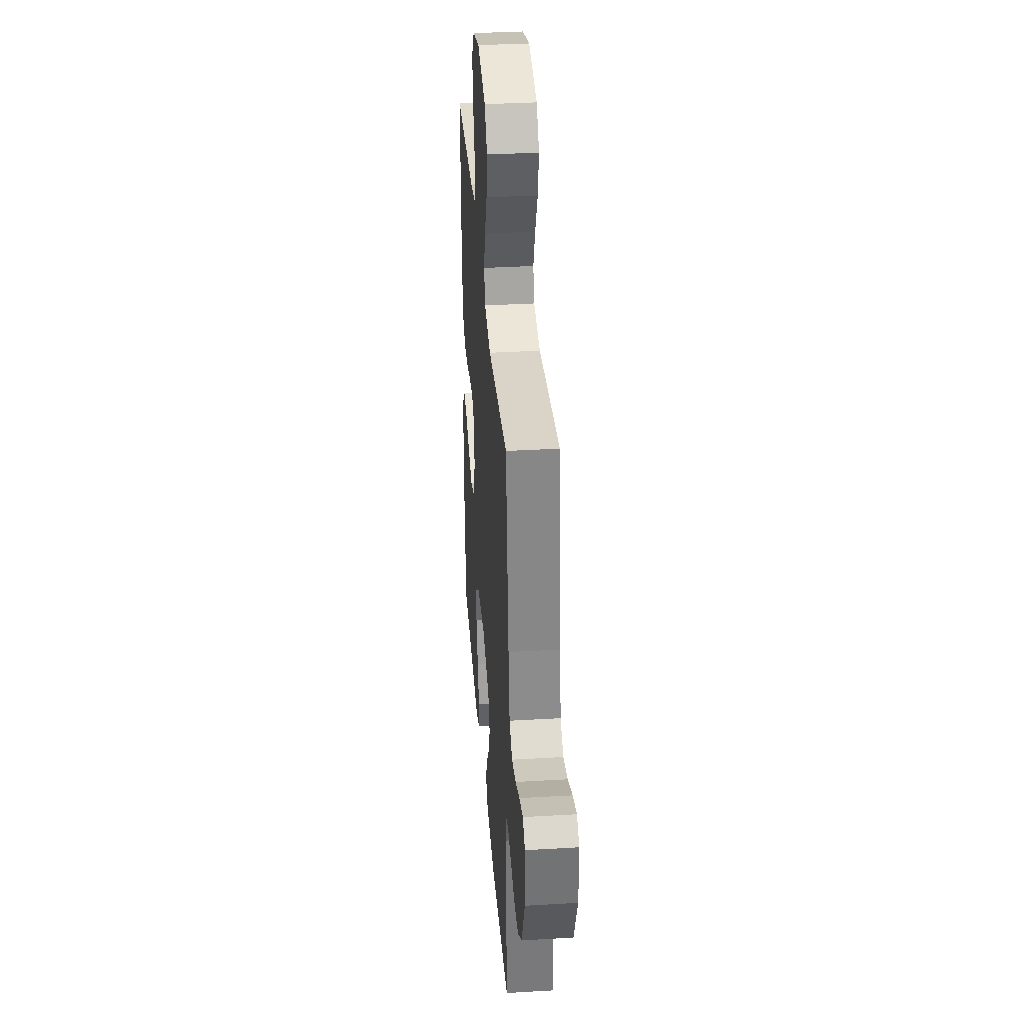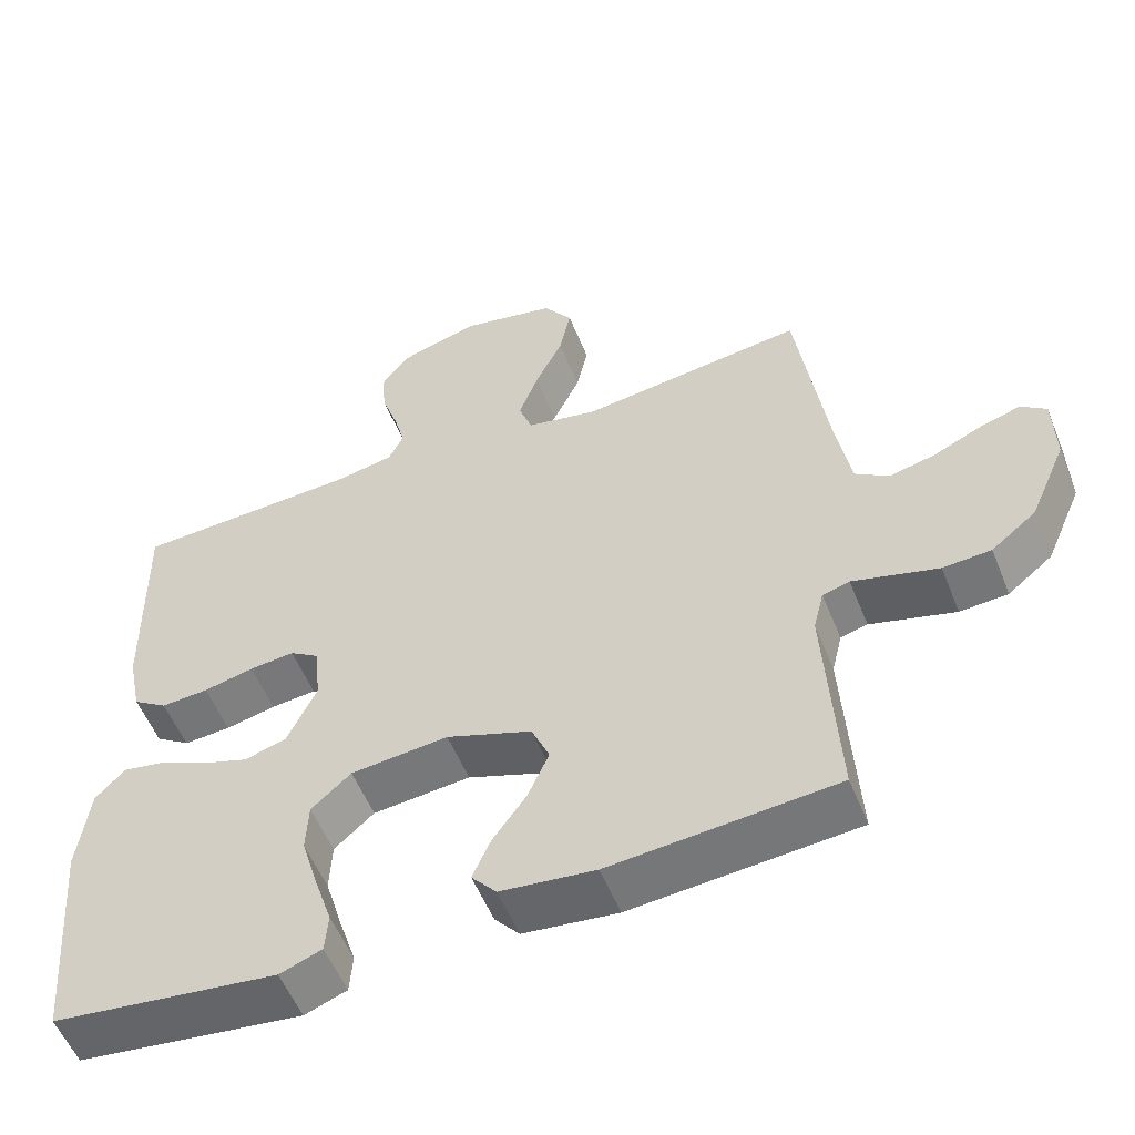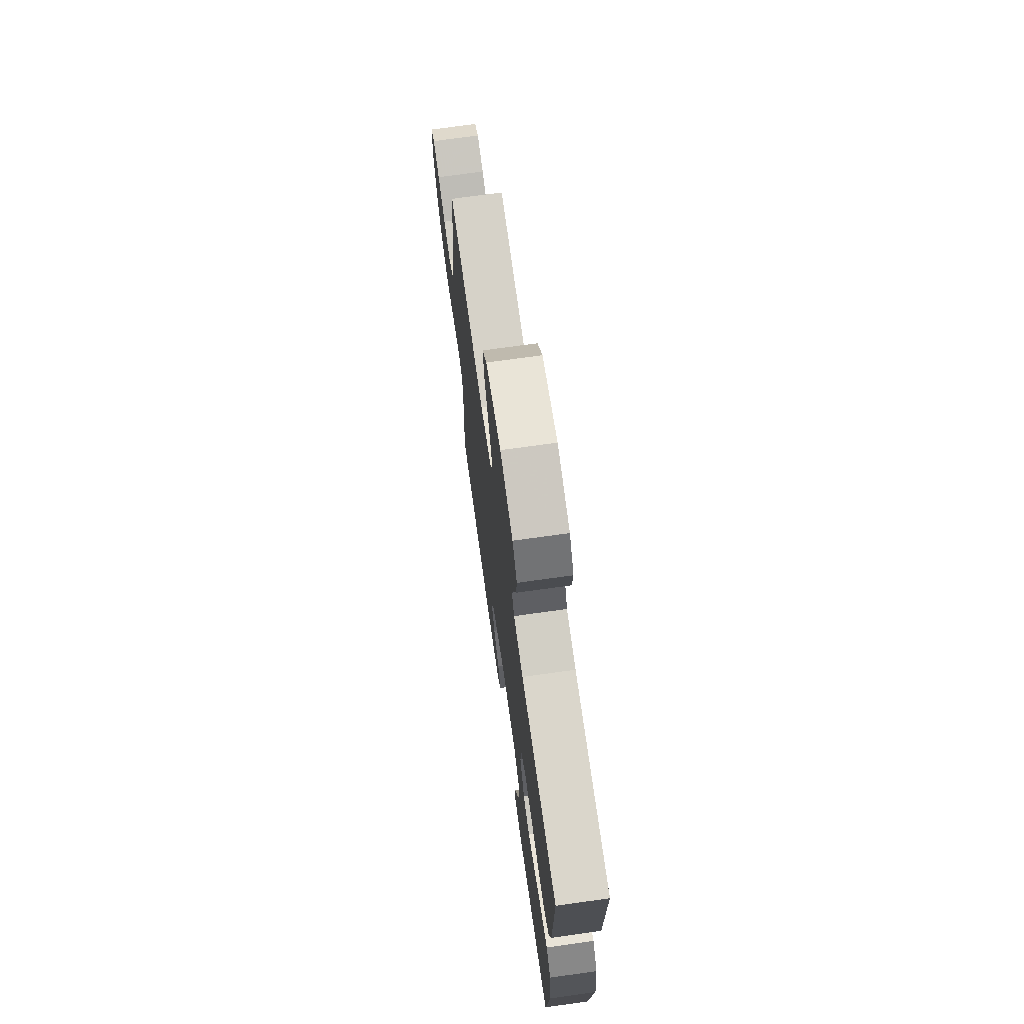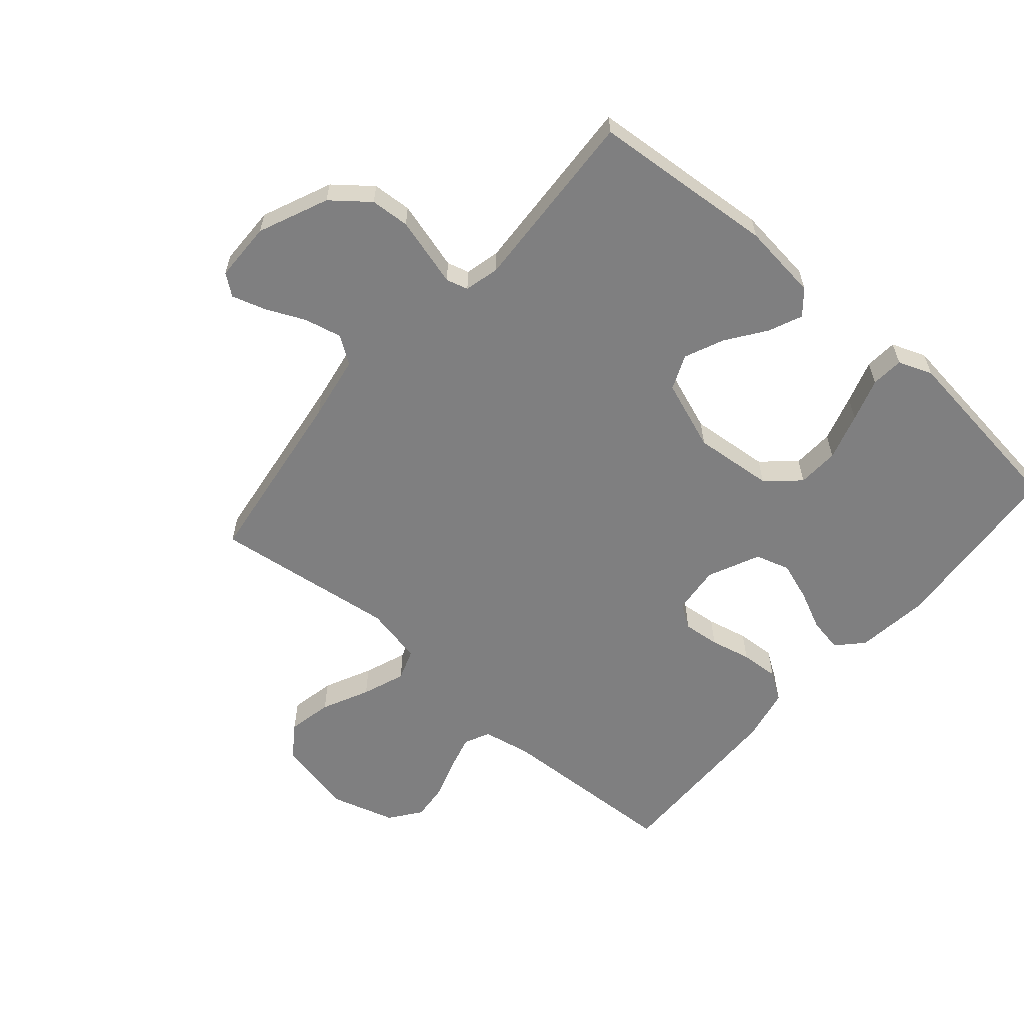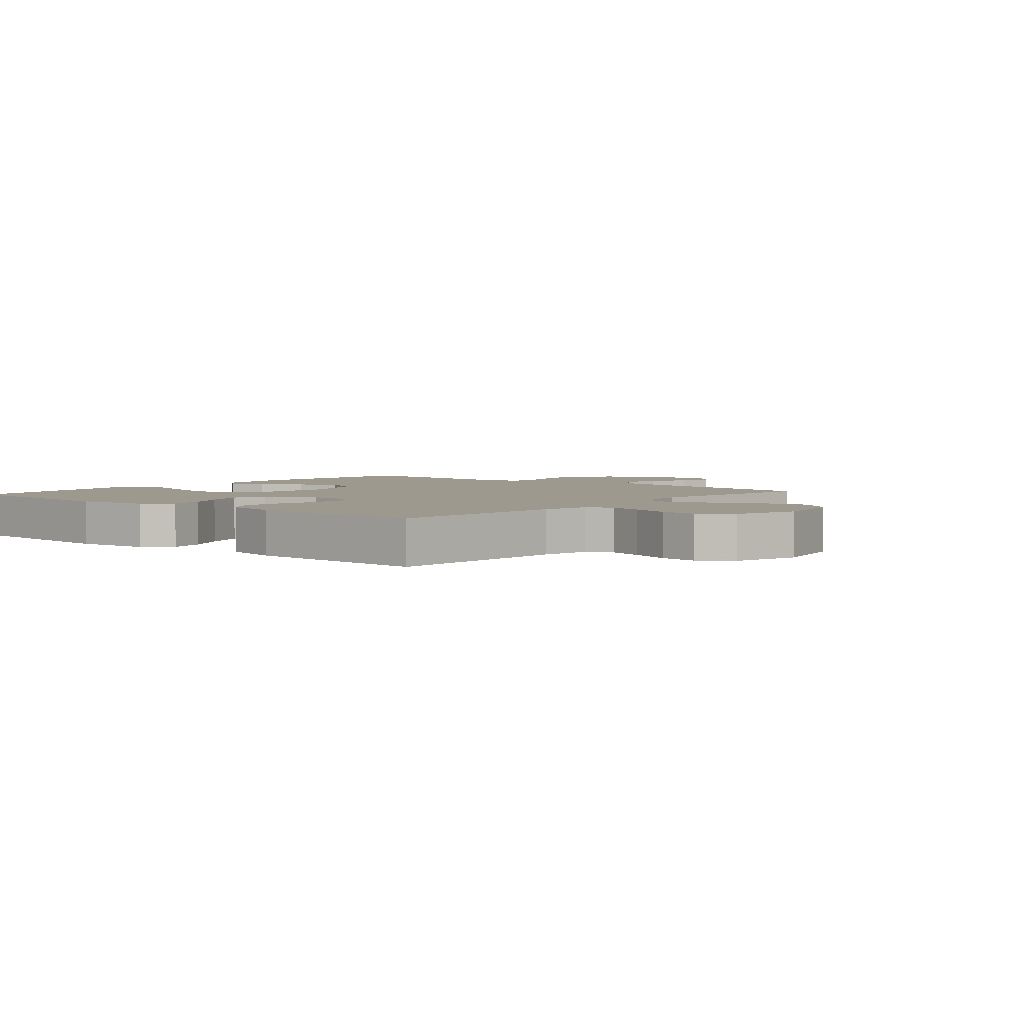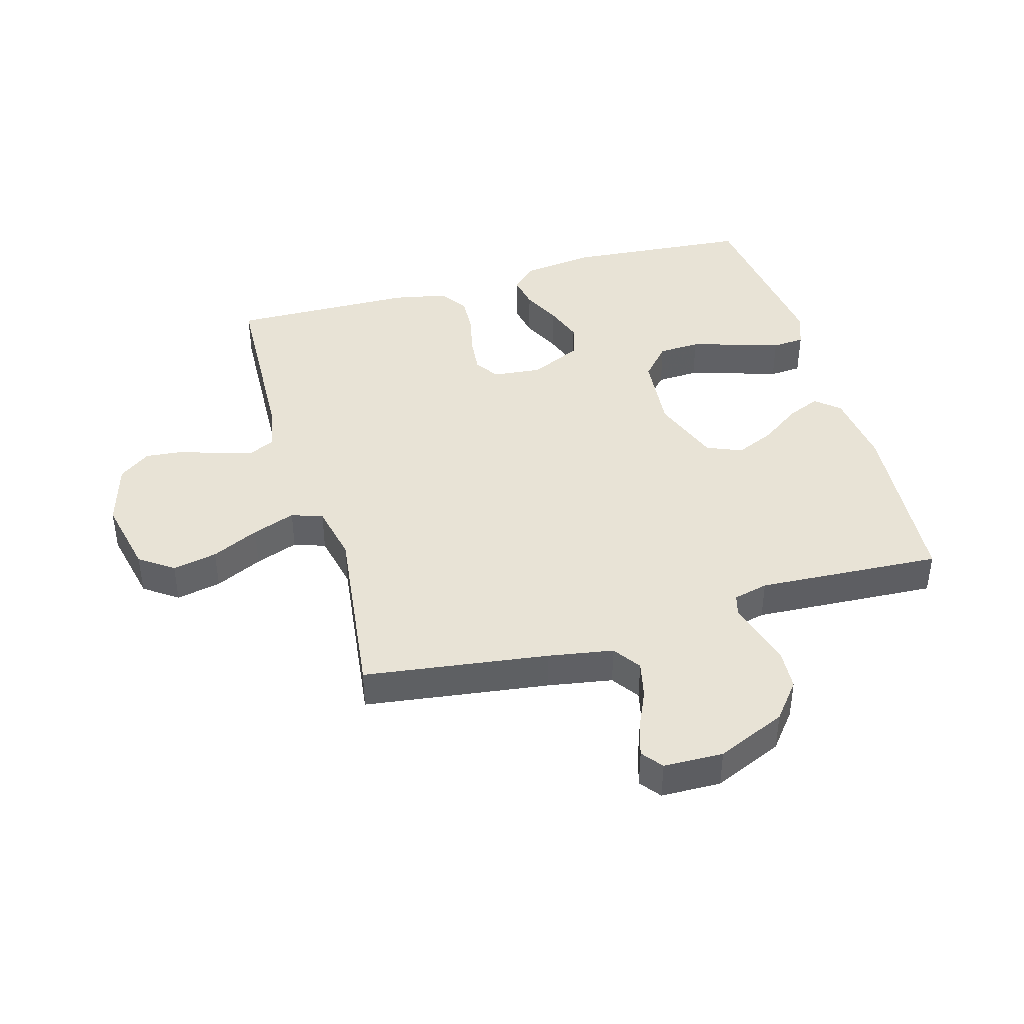
<metadata>
{"format":"obj","ext":"obj","renderer":"f3d","projection":"perspective","resolution":1024,"background":"white","views":[{"elev":35.7,"azim":85.6,"up":"+Z"},{"elev":-55.1,"azim":21.8,"up":"+Z"},{"elev":71.5,"azim":-98.0,"up":"+Z"},{"elev":-59.8,"azim":139.2,"up":"+Y"},{"elev":3.5,"azim":-49.6,"up":"+Y"},{"elev":41.6,"azim":74.0,"up":"+Y"}]}
</metadata>
<code>
v 0.5 0.07 0.5
v 0.541 0.07 0.2
v 0.559 0.07 0.094
v 0.604 0.07 0.063
v 0.665 0.07 0.077
v 0.729 0.07 0.106
v 0.784 0.07 0.123
v 0.818 0.07 0.097
v 0.82 0.07 0
v 0.771 0.07 -0.113
v 0.711 0.07 -0.161
v 0.647 0.07 -0.165
v 0.586 0.07 -0.148
v 0.533 0.07 -0.133
v 0.497 0.07 -0.143
v 0.483 0.07 -0.2
v 0.5 0.07 -0.5
v 0.2 0.07 -0.524
v 0.074 0.07 -0.509
v 0.041 0.07 -0.47
v 0.065 0.07 -0.415
v 0.11 0.07 -0.352
v 0.138 0.07 -0.288
v 0.114 0.07 -0.231
v 0 0.07 -0.189
v -0.13 0.07 -0.201
v -0.183 0.07 -0.248
v -0.186 0.07 -0.316
v -0.163 0.07 -0.393
v -0.14 0.07 -0.464
v -0.144 0.07 -0.517
v -0.2 0.07 -0.538
v -0.5 0.07 -0.5
v -0.525 0.07 -0.2
v -0.51 0.07 -0.08
v -0.471 0.07 -0.039
v -0.415 0.07 -0.049
v -0.352 0.07 -0.079
v -0.288 0.07 -0.101
v -0.232 0.07 -0.084
v -0.193 0.07 0
v -0.201 0.07 0.08
v -0.24 0.07 0.106
v -0.3 0.07 0.1
v -0.367 0.07 0.085
v -0.43 0.07 0.081
v -0.476 0.07 0.112
v -0.494 0.07 0.2
v -0.5 0.07 0.5
v -0.2 0.07 0.513
v -0.121 0.07 0.528
v -0.101 0.07 0.569
v -0.116 0.07 0.626
v -0.138 0.07 0.691
v -0.144 0.07 0.753
v -0.106 0.07 0.804
v 0 0.07 0.835
v 0.126 0.07 0.808
v 0.165 0.07 0.753
v 0.15 0.07 0.68
v 0.113 0.07 0.603
v 0.087 0.07 0.533
v 0.105 0.07 0.482
v 0.2 0.07 0.462
v 0.5 0 0.5
v 0.541 0 0.2
v 0.559 0 0.094
v 0.604 0 0.063
v 0.665 0 0.077
v 0.729 0 0.106
v 0.784 0 0.123
v 0.818 0 0.097
v 0.82 0 0
v 0.771 0 -0.113
v 0.711 0 -0.161
v 0.647 0 -0.165
v 0.586 0 -0.148
v 0.533 0 -0.133
v 0.497 0 -0.143
v 0.483 0 -0.2
v 0.5 0 -0.5
v 0.2 0 -0.524
v 0.074 0 -0.509
v 0.041 0 -0.47
v 0.065 0 -0.415
v 0.11 0 -0.352
v 0.138 0 -0.288
v 0.114 0 -0.231
v 0 0 -0.189
v -0.13 0 -0.201
v -0.183 0 -0.248
v -0.186 0 -0.316
v -0.163 0 -0.393
v -0.14 0 -0.464
v -0.144 0 -0.517
v -0.2 0 -0.538
v -0.5 0 -0.5
v -0.525 0 -0.2
v -0.51 0 -0.08
v -0.471 0 -0.039
v -0.415 0 -0.049
v -0.352 0 -0.079
v -0.288 0 -0.101
v -0.232 0 -0.084
v -0.193 0 0
v -0.201 0 0.08
v -0.24 0 0.106
v -0.3 0 0.1
v -0.367 0 0.085
v -0.43 0 0.081
v -0.476 0 0.112
v -0.494 0 0.2
v -0.5 0 0.5
v -0.2 0 0.513
v -0.121 0 0.528
v -0.101 0 0.569
v -0.116 0 0.626
v -0.138 0 0.691
v -0.144 0 0.753
v -0.106 0 0.804
v 0 0 0.835
v 0.126 0 0.808
v 0.165 0 0.753
v 0.15 0 0.68
v 0.113 0 0.603
v 0.087 0 0.533
v 0.105 0 0.482
v 0.2 0 0.462
f 58 59 60 61
f 58 61 62
f 57 58 62
f 56 57 62
f 53 54 55 56
f 52 53 56 62
f 51 52 62 63
f 47 48 49 50
f 44 45 46 47
f 43 44 47 50
f 42 43 50 51
f 35 36 37 38
f 35 38 39
f 34 35 39
f 33 34 39 40
f 29 30 31 32
f 28 29 32 33
f 27 28 33 40
f 19 20 21 22
f 19 22 23
f 16 17 18 19
f 15 16 19 23
f 11 12 13 14
f 9 10 11 14
f 9 14 15
f 5 6 7 8
f 4 5 8 9
f 64 1 2
f 64 2 3
f 63 64 3
f 41 42 51 63
f 41 63 3
f 26 27 40 41
f 25 26 41 3
f 24 25 3 4
f 15 23 24
f 4 9 15 24
f 125 124 123 122
f 126 125 122
f 126 122 121
f 126 121 120
f 120 119 118 117
f 126 120 117 116
f 127 126 116 115
f 114 113 112 111
f 111 110 109 108
f 114 111 108 107
f 115 114 107 106
f 102 101 100 99
f 103 102 99
f 103 99 98
f 104 103 98 97
f 96 95 94 93
f 97 96 93 92
f 104 97 92 91
f 86 85 84 83
f 87 86 83
f 83 82 81 80
f 87 83 80 79
f 78 77 76 75
f 78 75 74 73
f 79 78 73
f 72 71 70 69
f 73 72 69 68
f 66 65 128
f 67 66 128
f 67 128 127
f 127 115 106 105
f 67 127 105
f 105 104 91 90
f 67 105 90 89
f 68 67 89 88
f 88 87 79
f 88 79 73 68
f 1 65 66 2
f 2 66 67 3
f 3 67 68 4
f 4 68 69 5
f 5 69 70 6
f 6 70 71 7
f 7 71 72 8
f 8 72 73 9
f 9 73 74 10
f 10 74 75 11
f 11 75 76 12
f 12 76 77 13
f 13 77 78 14
f 14 78 79 15
f 15 79 80 16
f 16 80 81 17
f 17 81 82 18
f 18 82 83 19
f 19 83 84 20
f 20 84 85 21
f 21 85 86 22
f 22 86 87 23
f 23 87 88 24
f 24 88 89 25
f 25 89 90 26
f 26 90 91 27
f 27 91 92 28
f 28 92 93 29
f 29 93 94 30
f 30 94 95 31
f 31 95 96 32
f 32 96 97 33
f 33 97 98 34
f 34 98 99 35
f 35 99 100 36
f 36 100 101 37
f 37 101 102 38
f 38 102 103 39
f 39 103 104 40
f 40 104 105 41
f 41 105 106 42
f 42 106 107 43
f 43 107 108 44
f 44 108 109 45
f 45 109 110 46
f 46 110 111 47
f 47 111 112 48
f 48 112 113 49
f 49 113 114 50
f 50 114 115 51
f 51 115 116 52
f 52 116 117 53
f 53 117 118 54
f 54 118 119 55
f 55 119 120 56
f 56 120 121 57
f 57 121 122 58
f 58 122 123 59
f 59 123 124 60
f 60 124 125 61
f 61 125 126 62
f 62 126 127 63
f 63 127 128 64
f 64 128 65 1

</code>
